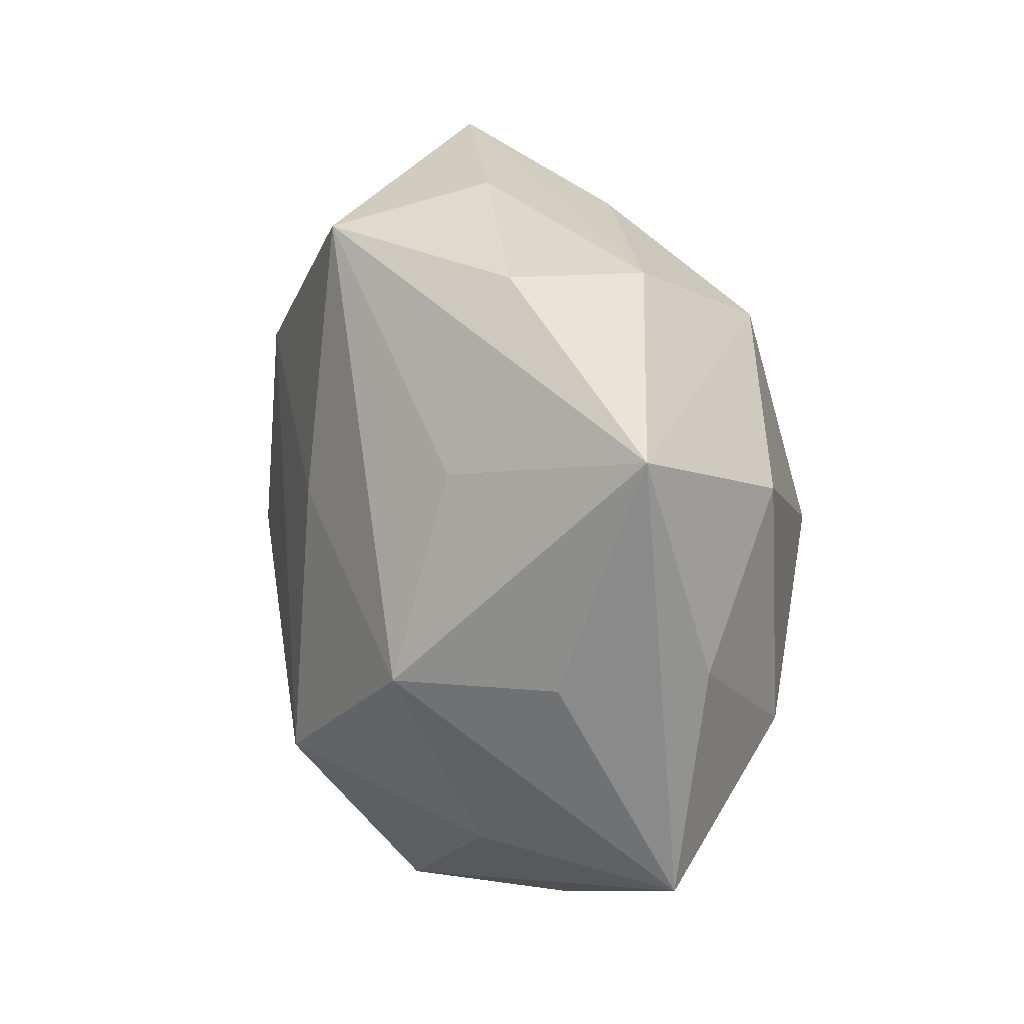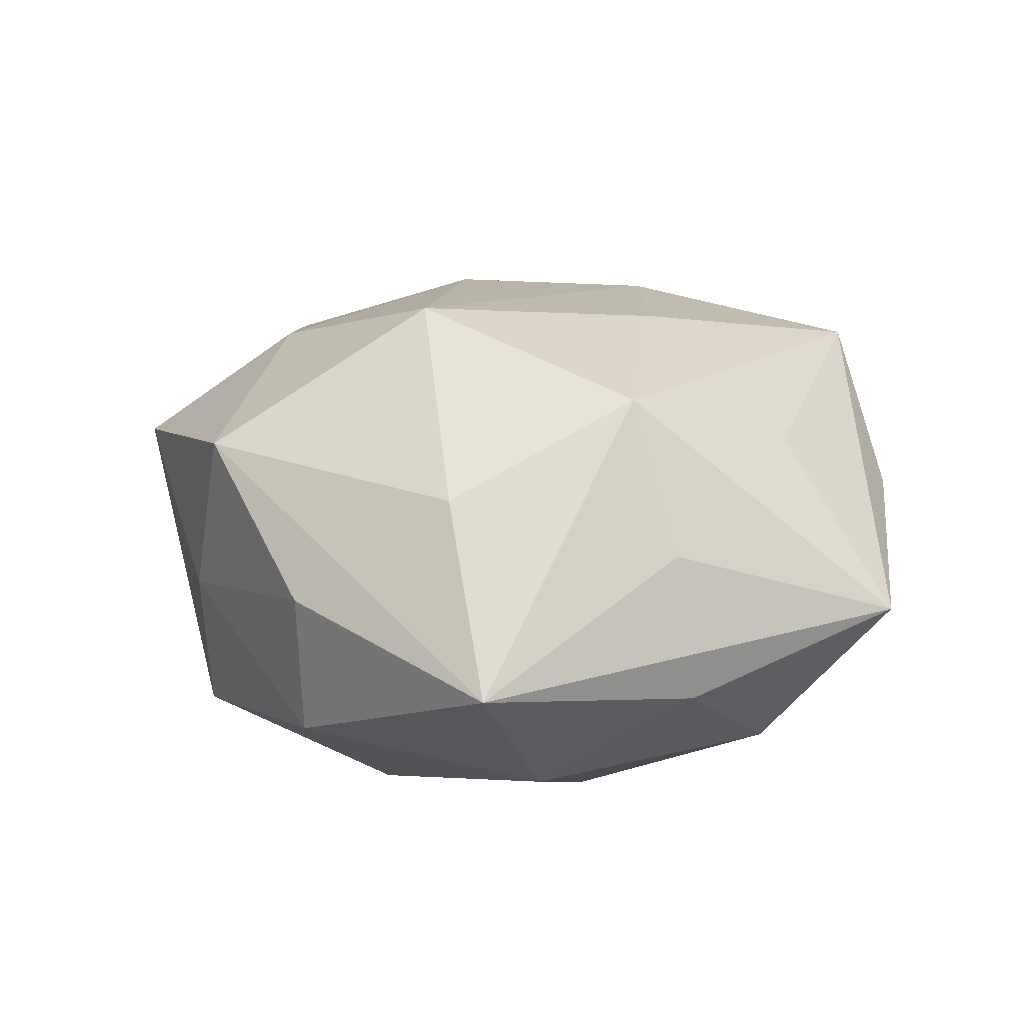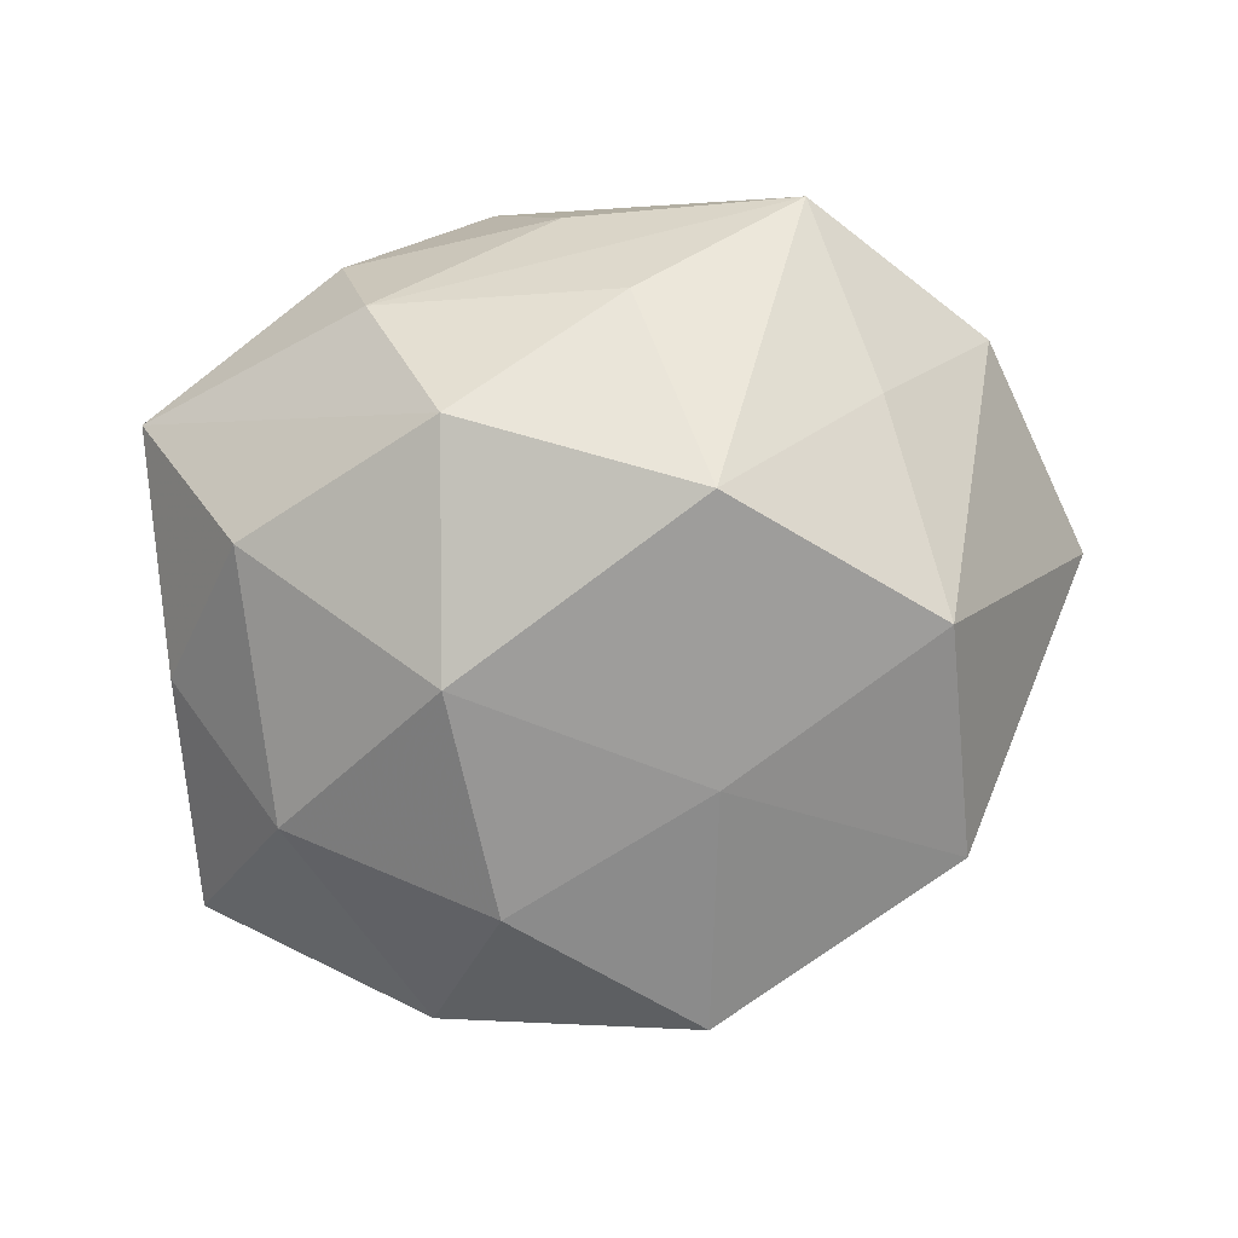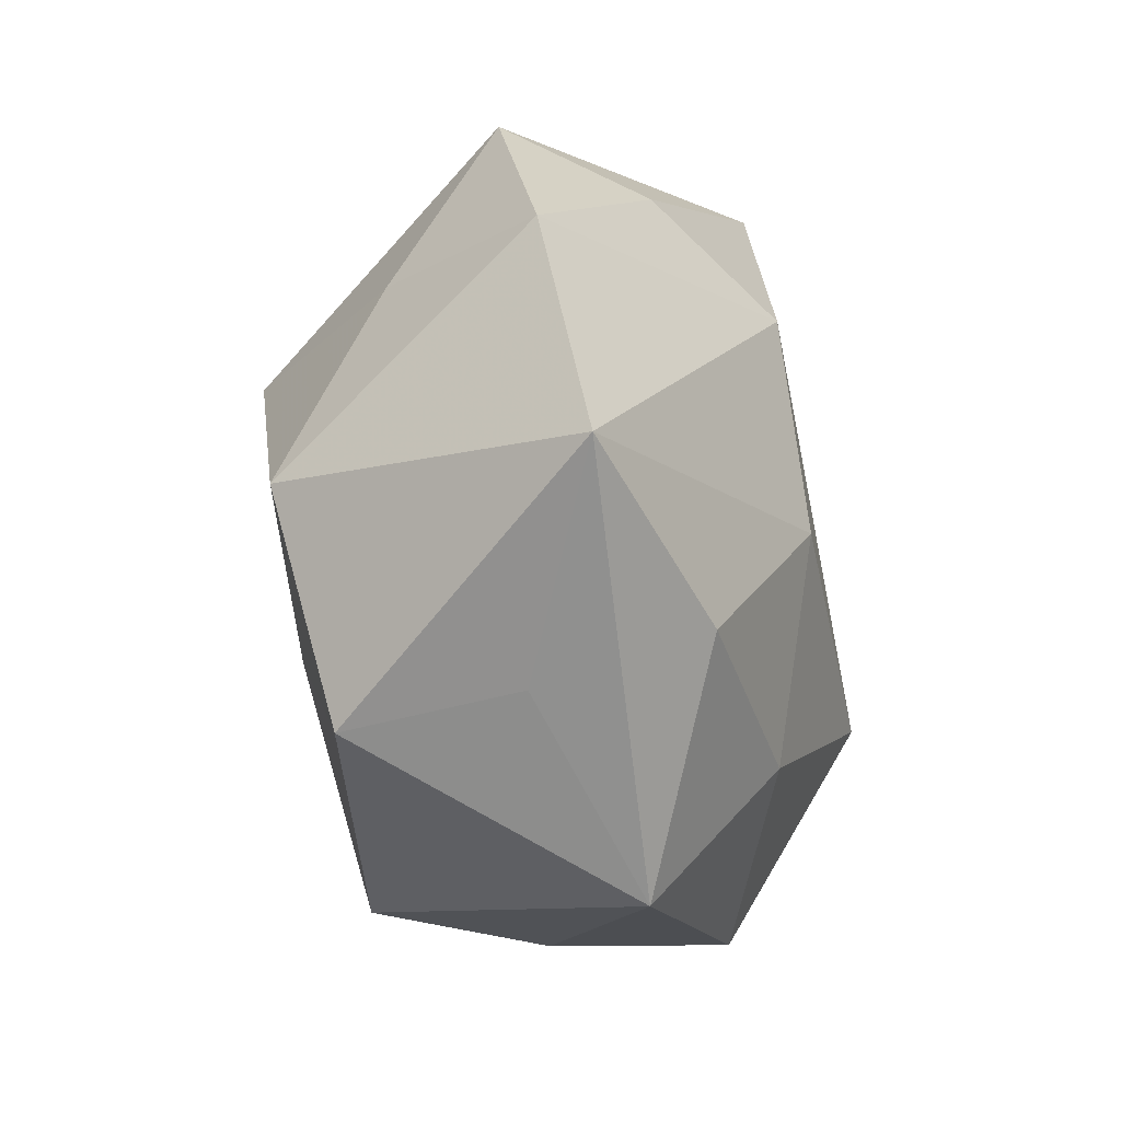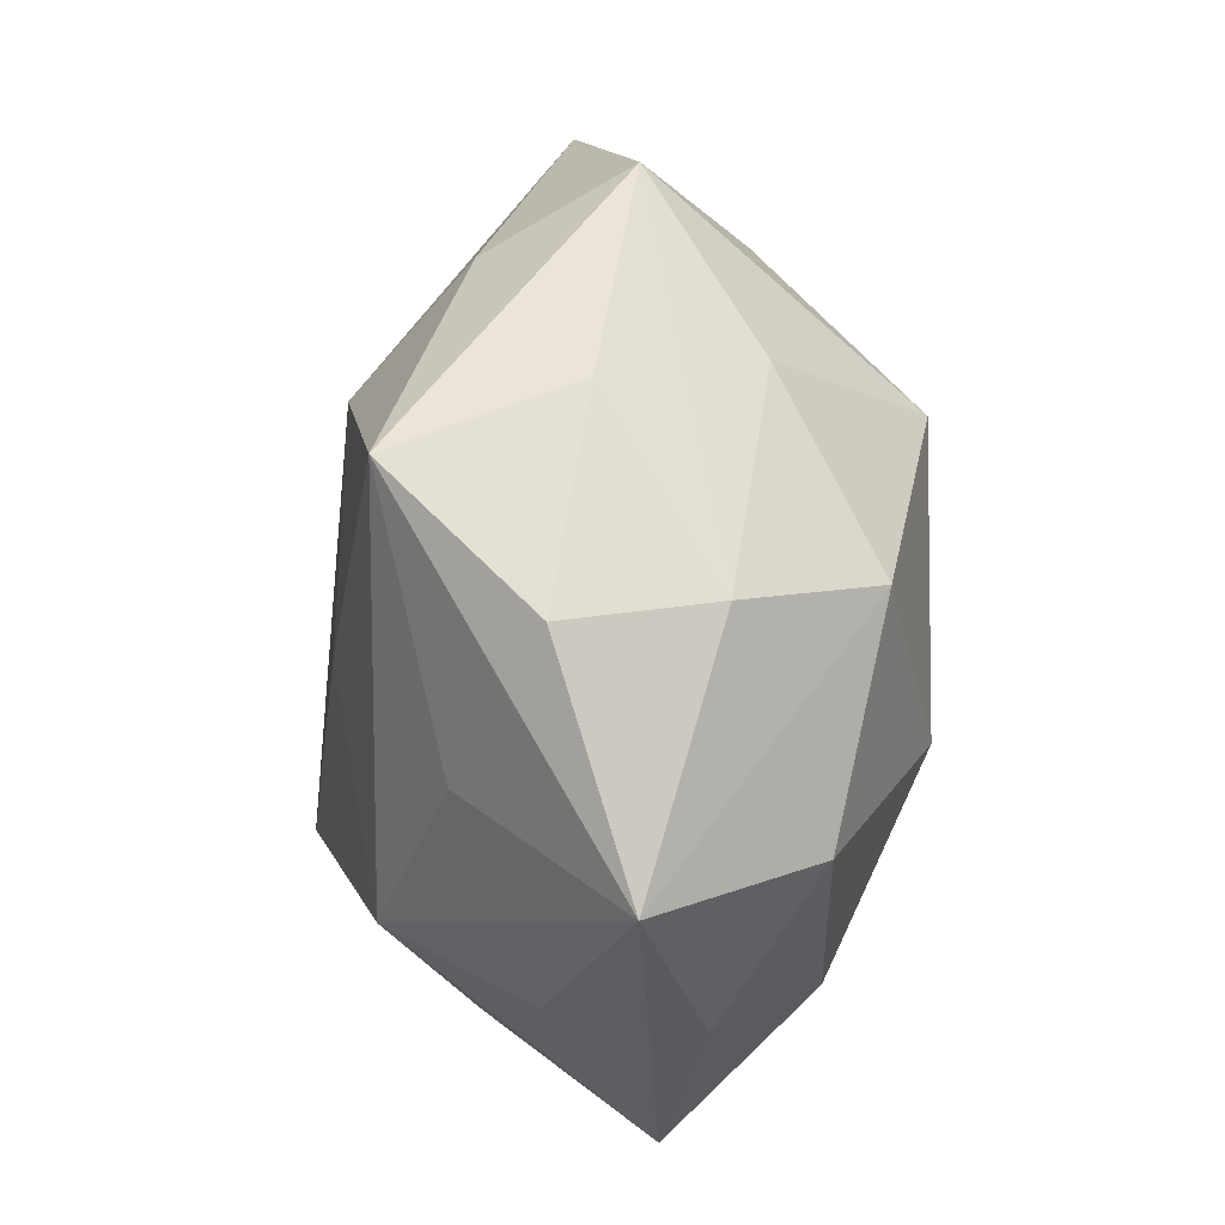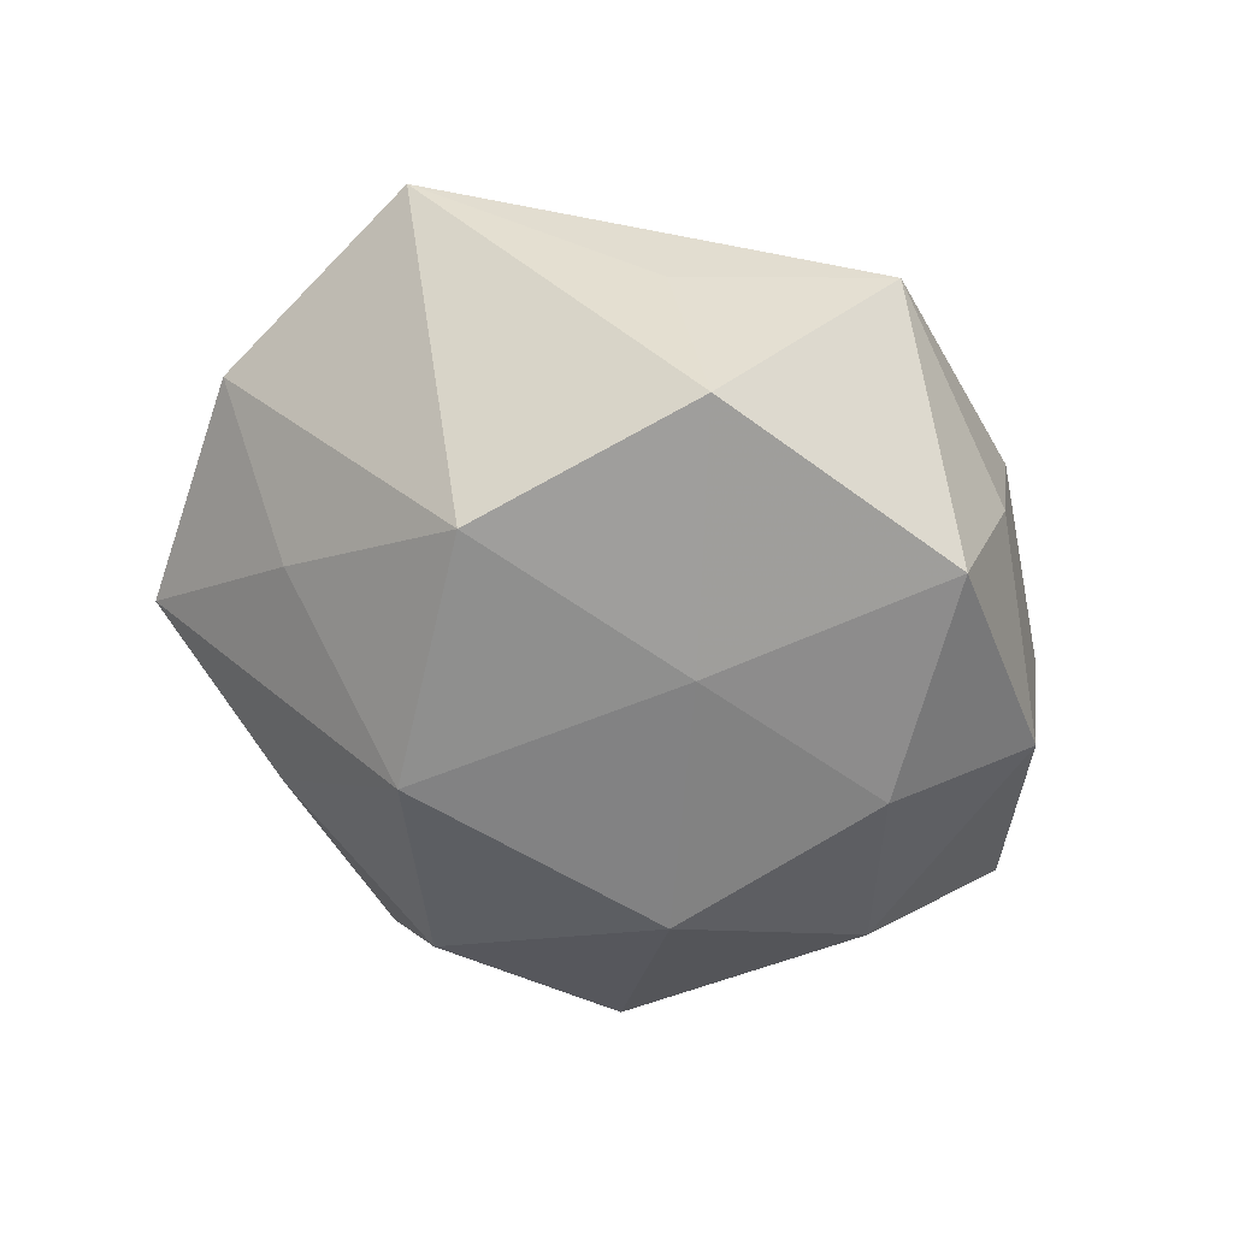
<metadata>
{"format":"obj","ext":"obj","renderer":"f3d","projection":"perspective","resolution":1024,"background":"white","views":[{"elev":32.8,"azim":73.8,"up":"+Y"},{"elev":17.8,"azim":72.6,"up":"+Z"},{"elev":-77.8,"azim":-166.1,"up":"+Z"},{"elev":-21.1,"azim":-82.9,"up":"+Y"},{"elev":66.2,"azim":89.1,"up":"+Y"},{"elev":-53.1,"azim":-58.1,"up":"+Z"}]}
</metadata>
<code>
v 0.02343 -0.01262 0.009916
v -0.01024 0.01473 0.0176
v 0.009872 0.002625 -0.02098
v -0.03168 0.01297 0.002497
v -0.001029 -0.02681 -0.01365
v 0.0194 -0.02366 0.001849
v 0.009403 -0.0276 0.01179
v -0.01104 -0.02932 0.00766
v 0.009849 0.02669 -0.006617
v 0.01794 -0.0229 -0.009301
v -0.007915 0.02384 -0.00974
v -0.005552 -0.0183 0.01655
v 0.02407 -0.005676 -0.01352
v 0.005955 0.009653 0.01866
v 0.01045 -0.01439 -0.01771
v 0.0301 0.00458 -0.005376
v 0.01782 0.01687 0.01067
v -0.01675 0.02199 0.008905
v -0.02105 0.02633 -0.001778
v 0.00112 0.02934 0.01484
v -0.03556 -0.004752 0.006593
v -0.02339 -0.002002 -0.01701
v 0.02805 0.02192 -0.0007947
v 0.03307 -0.01291 -0.00238
v 0.02817 0.003806 0.005408
v -0.02308 -0.0175 0.0008546
v 0.02179 0.01395 -0.01299
v 0.00579 0.01964 -0.01698
v 0.004285 -0.02846 -0.001207
v -0.005899 -0.008986 -0.01832
v -0.02275 0.01286 -0.00942
v -0.0104 0.01124 -0.02109
v -0.0219 -0.01342 0.01329
v -0.02111 -0.01934 -0.01242
v 0.0106 -0.01081 0.02167
v 0.01203 0.0289 0.004334
v -0.004222 0.02876 0.001413
v 0.0218 0.002449 0.01605
v -0.009052 -0.001831 0.01949
f 28 3 32
f 21 8 33
f 26 8 21
f 14 2 35
f 20 2 14
f 9 23 28
f 20 37 19
f 19 37 9
f 12 33 8
f 12 7 35
f 8 7 12
f 39 2 21
f 21 33 39
f 35 2 39
f 39 12 35
f 33 12 39
f 10 13 24
f 10 5 15
f 15 13 10
f 3 13 15
f 29 7 8
f 8 5 29
f 29 5 10
f 21 22 34
f 34 26 21
f 8 26 34
f 34 5 8
f 25 24 23
f 20 14 38
f 38 25 23
f 38 14 35
f 24 25 38
f 20 23 36
f 23 9 36
f 36 37 20
f 9 37 36
f 27 13 3
f 28 23 27
f 27 3 28
f 4 22 21
f 21 2 4
f 31 32 22
f 31 19 32
f 22 4 31
f 31 4 19
f 28 32 11
f 32 19 11
f 11 9 28
f 11 19 9
f 10 24 6
f 6 24 7
f 6 29 10
f 7 29 6
f 35 7 1
f 7 24 1
f 1 38 35
f 24 38 1
f 30 32 3
f 3 15 30
f 22 32 30
f 30 15 5
f 30 34 22
f 5 34 30
f 17 23 20
f 20 38 17
f 17 38 23
f 16 24 13
f 13 27 16
f 23 24 16
f 16 27 23
f 18 2 20
f 18 4 2
f 20 19 18
f 19 4 18

</code>
